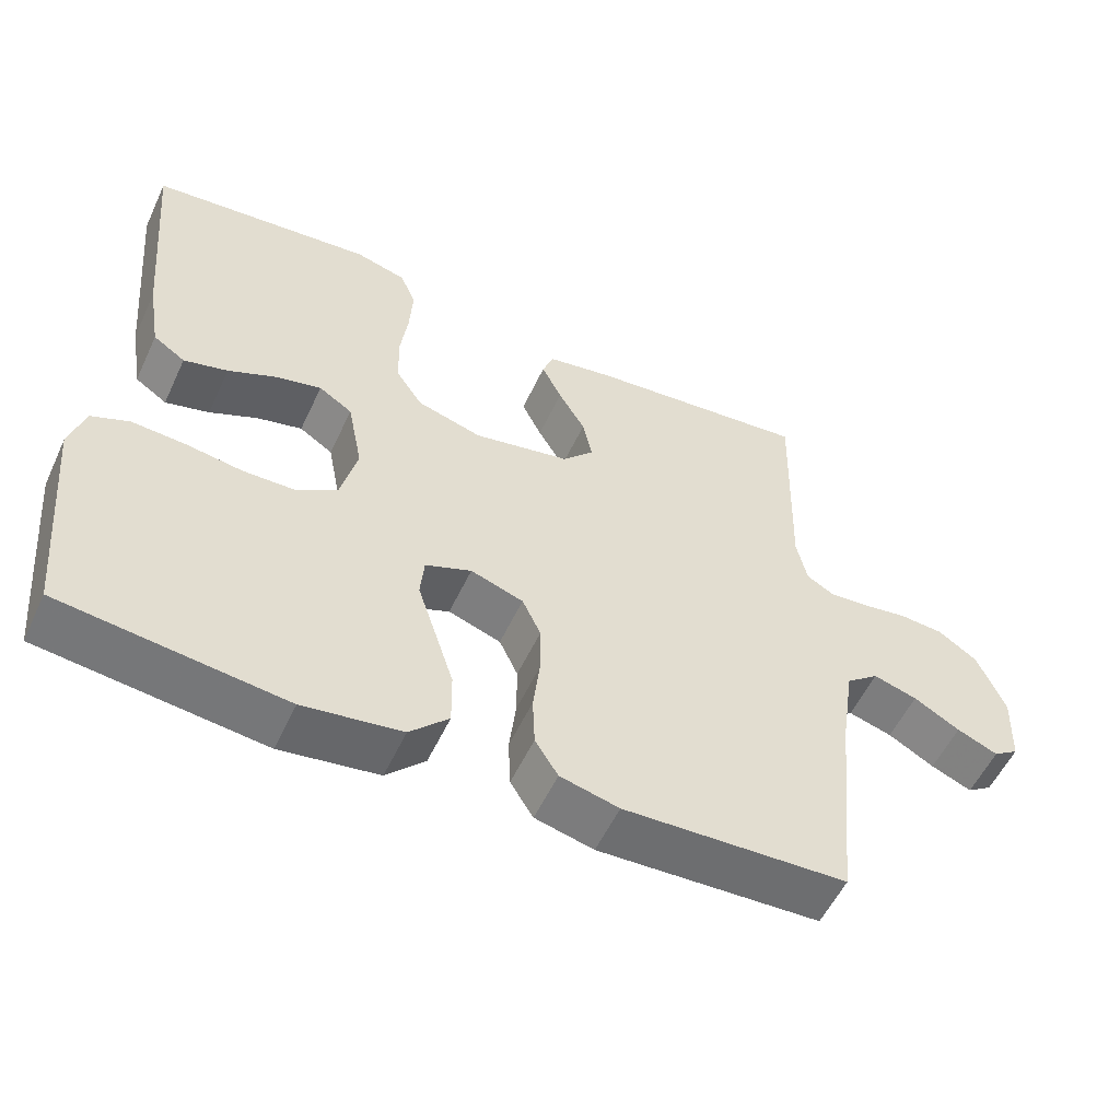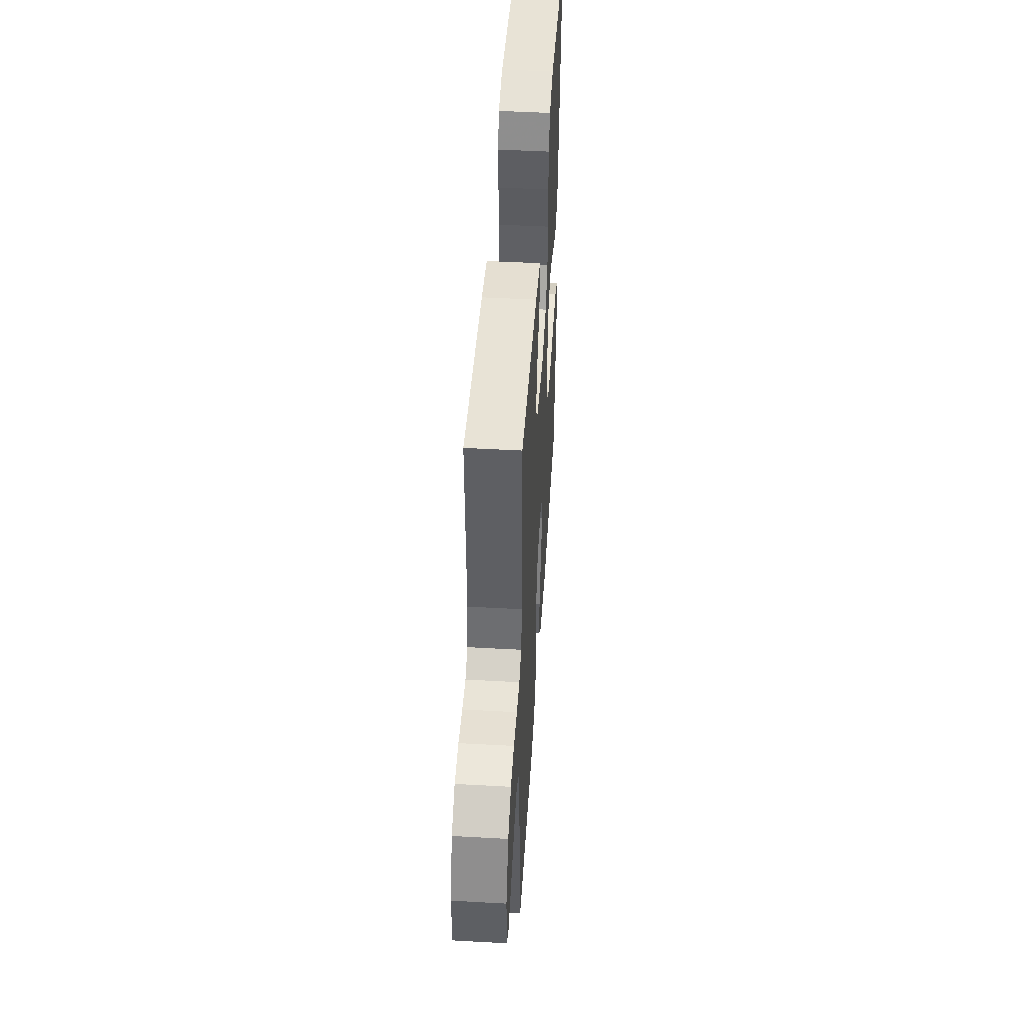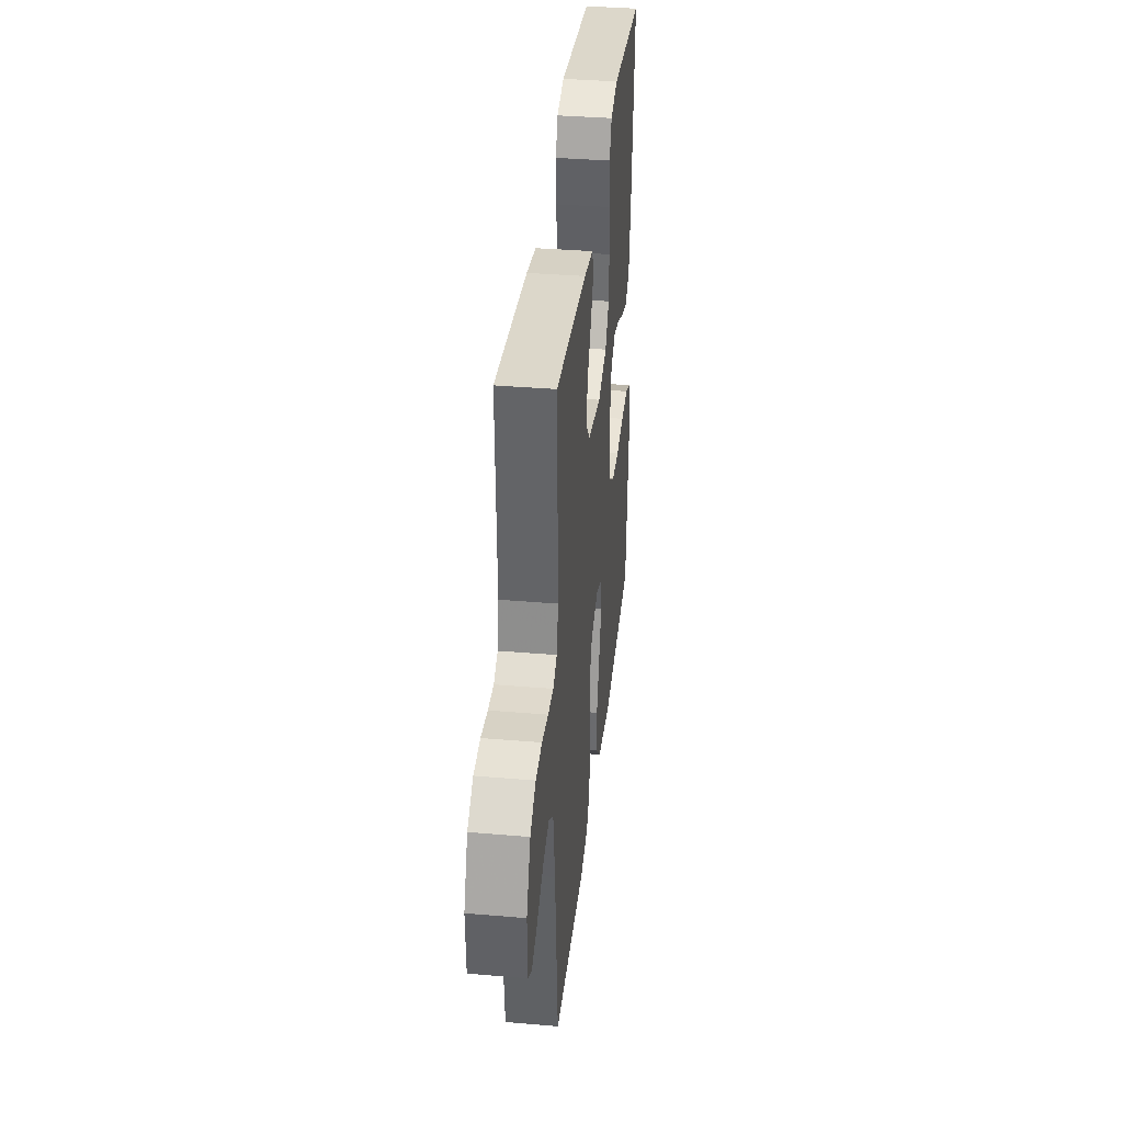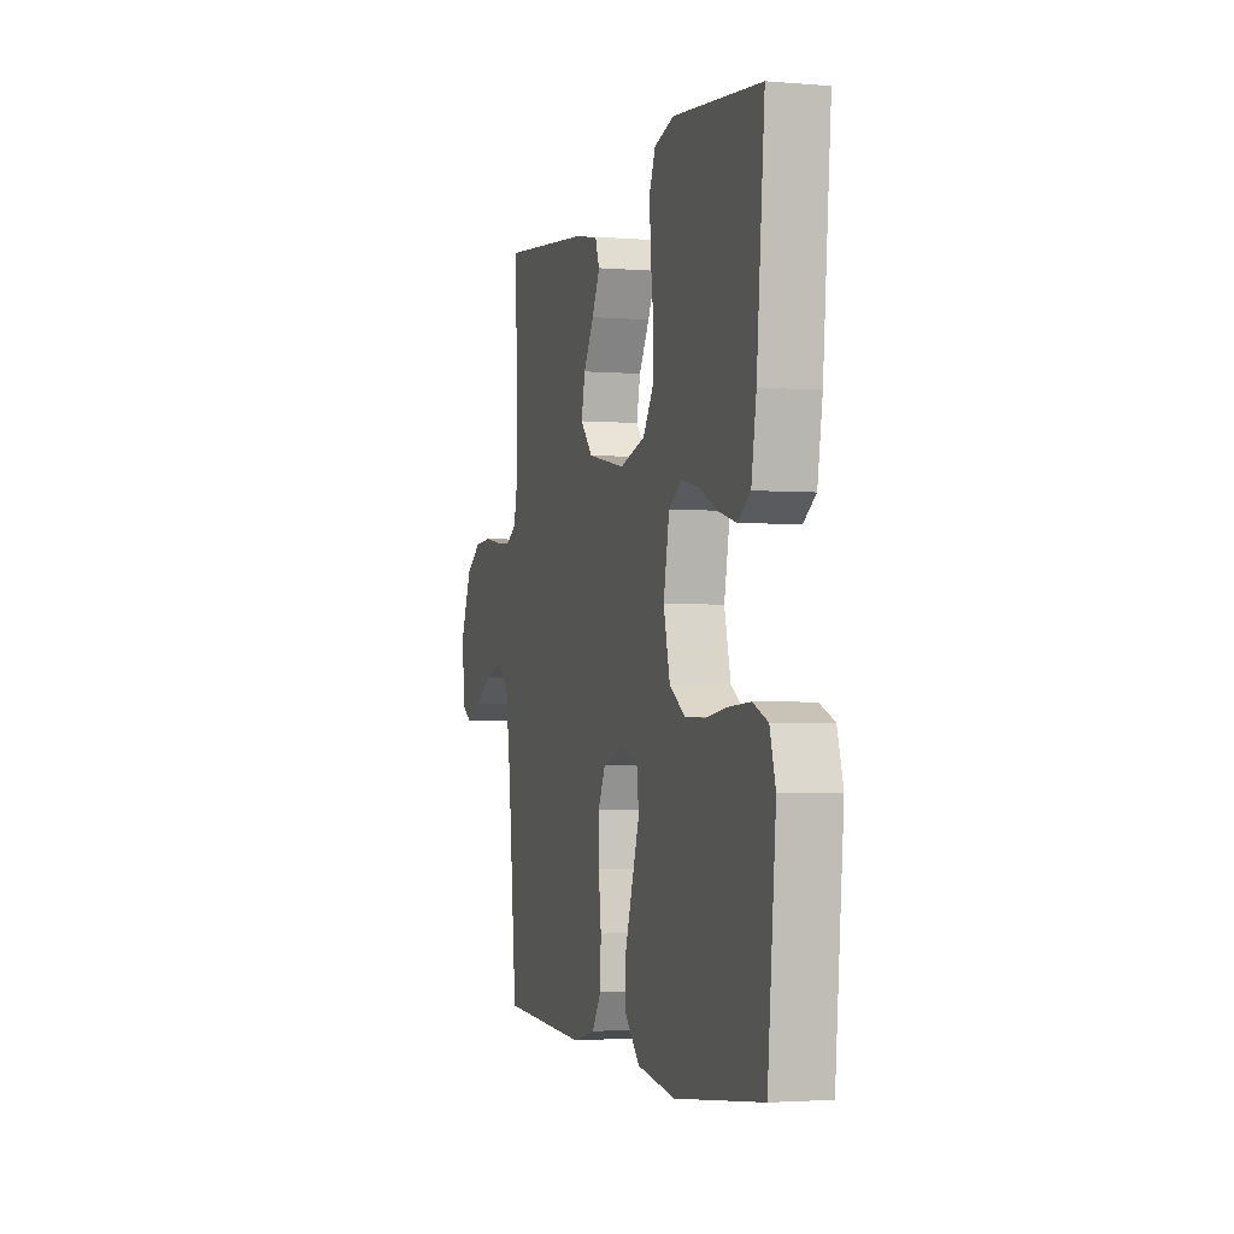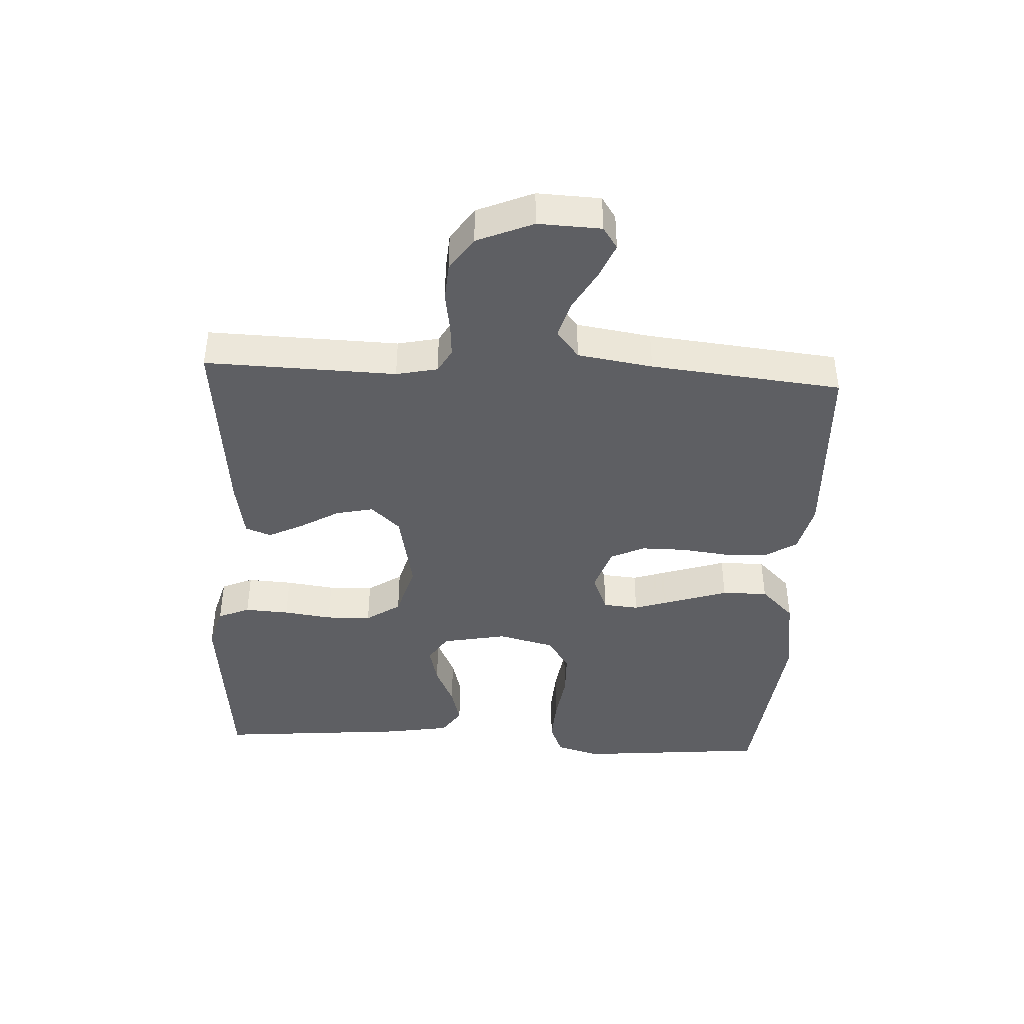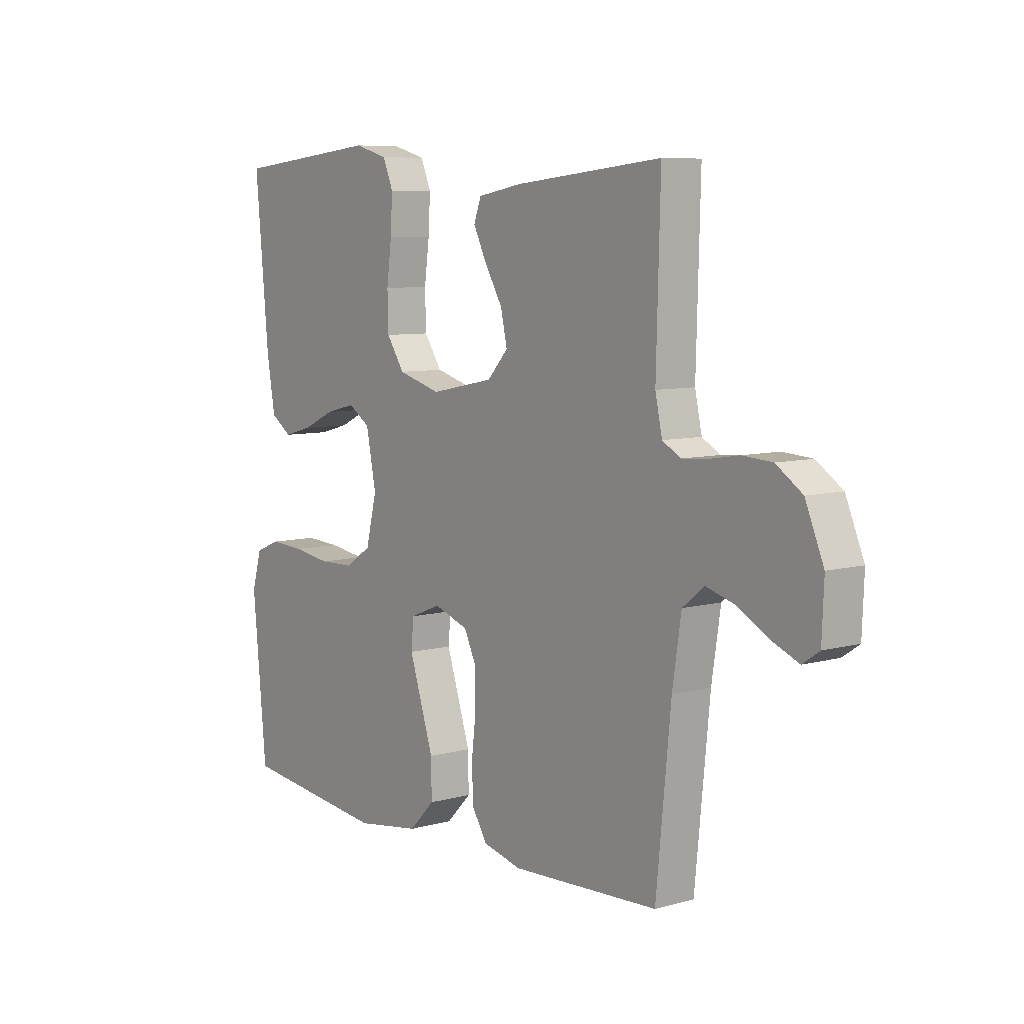
<metadata>
{"format":"obj","ext":"obj","renderer":"f3d","projection":"perspective","resolution":1024,"background":"white","views":[{"elev":-55.2,"azim":-24.9,"up":"+Z"},{"elev":47.4,"azim":93.6,"up":"+Z"},{"elev":36.5,"azim":96.3,"up":"+Z"},{"elev":-2.5,"azim":-106.3,"up":"+Z"},{"elev":-41.9,"azim":86.9,"up":"+Y"},{"elev":7.6,"azim":52.4,"up":"+Z"}]}
</metadata>
<code>
v -0.5 0.07 -0.5
v -0.528 0.07 -0.2
v -0.508 0.07 -0.132
v -0.457 0.07 -0.111
v -0.386 0.07 -0.115
v -0.309 0.07 -0.126
v -0.238 0.07 -0.124
v -0.185 0.07 -0.089
v -0.163 0.07 0
v -0.183 0.07 0.102
v -0.228 0.07 0.131
v -0.289 0.07 0.116
v -0.354 0.07 0.086
v -0.413 0.07 0.07
v -0.456 0.07 0.099
v -0.473 0.07 0.2
v -0.5 0.07 0.5
v -0.2 0.07 0.531
v -0.132 0.07 0.512
v -0.111 0.07 0.462
v -0.115 0.07 0.392
v -0.125 0.07 0.316
v -0.123 0.07 0.245
v -0.087 0.07 0.191
v 0 0.07 0.166
v 0.13 0.07 0.192
v 0.172 0.07 0.238
v 0.159 0.07 0.297
v 0.123 0.07 0.358
v 0.096 0.07 0.413
v 0.111 0.07 0.453
v 0.2 0.07 0.469
v 0.5 0.07 0.5
v 0.492 0.07 0.2
v 0.506 0.07 0.135
v 0.543 0.07 0.114
v 0.595 0.07 0.118
v 0.656 0.07 0.128
v 0.716 0.07 0.124
v 0.769 0.07 0.088
v 0.806 0.07 0
v 0.802 0.07 -0.099
v 0.768 0.07 -0.122
v 0.713 0.07 -0.099
v 0.651 0.07 -0.064
v 0.592 0.07 -0.047
v 0.548 0.07 -0.082
v 0.53 0.07 -0.2
v 0.5 0.07 -0.5
v 0.2 0.07 -0.514
v 0.121 0.07 -0.495
v 0.09 0.07 -0.446
v 0.087 0.07 -0.377
v 0.096 0.07 -0.302
v 0.096 0.07 -0.232
v 0.071 0.07 -0.179
v 0 0.07 -0.155
v -0.062 0.07 -0.18
v -0.067 0.07 -0.236
v -0.043 0.07 -0.309
v -0.017 0.07 -0.389
v -0.016 0.07 -0.461
v -0.068 0.07 -0.514
v -0.2 0.07 -0.534
v -0.5 0 -0.5
v -0.528 0 -0.2
v -0.508 0 -0.132
v -0.457 0 -0.111
v -0.386 0 -0.115
v -0.309 0 -0.126
v -0.238 0 -0.124
v -0.185 0 -0.089
v -0.163 0 0
v -0.183 0 0.102
v -0.228 0 0.131
v -0.289 0 0.116
v -0.354 0 0.086
v -0.413 0 0.07
v -0.456 0 0.099
v -0.473 0 0.2
v -0.5 0 0.5
v -0.2 0 0.531
v -0.132 0 0.512
v -0.111 0 0.462
v -0.115 0 0.392
v -0.125 0 0.316
v -0.123 0 0.245
v -0.087 0 0.191
v 0 0 0.166
v 0.13 0 0.192
v 0.172 0 0.238
v 0.159 0 0.297
v 0.123 0 0.358
v 0.096 0 0.413
v 0.111 0 0.453
v 0.2 0 0.469
v 0.5 0 0.5
v 0.492 0 0.2
v 0.506 0 0.135
v 0.543 0 0.114
v 0.595 0 0.118
v 0.656 0 0.128
v 0.716 0 0.124
v 0.769 0 0.088
v 0.806 0 0
v 0.802 0 -0.099
v 0.768 0 -0.122
v 0.713 0 -0.099
v 0.651 0 -0.064
v 0.592 0 -0.047
v 0.548 0 -0.082
v 0.53 0 -0.2
v 0.5 0 -0.5
v 0.2 0 -0.514
v 0.121 0 -0.495
v 0.09 0 -0.446
v 0.087 0 -0.377
v 0.096 0 -0.302
v 0.096 0 -0.232
v 0.071 0 -0.179
v 0 0 -0.155
v -0.062 0 -0.18
v -0.067 0 -0.236
v -0.043 0 -0.309
v -0.017 0 -0.389
v -0.016 0 -0.461
v -0.068 0 -0.514
v -0.2 0 -0.534
f 59 60 61 62
f 59 62 63 64
f 51 52 53 54
f 51 54 55
f 48 49 50 51
f 47 48 51 55
f 46 47 55 56
f 42 43 44 45
f 42 45 46
f 41 42 46
f 40 41 46
f 37 38 39 40
f 36 37 40 46
f 35 36 46 56
f 31 32 33 34
f 28 29 30 31
f 28 31 34 35
f 19 20 21 22
f 19 22 23
f 18 19 23
f 17 18 23
f 16 17 23 24
f 12 13 14 15
f 11 12 15 16
f 3 4 5 6
f 3 6 7
f 2 3 7
f 1 2 7
f 58 59 64 1
f 35 56 57
f 35 57 58
f 27 28 35
f 26 27 35 58
f 25 26 58
f 11 16 24 25
f 10 11 25
f 9 10 25 58
f 8 9 58
f 1 7 8 58
f 126 125 124 123
f 128 127 126 123
f 118 117 116 115
f 119 118 115
f 115 114 113 112
f 119 115 112 111
f 120 119 111 110
f 109 108 107 106
f 110 109 106
f 110 106 105
f 110 105 104
f 104 103 102 101
f 110 104 101 100
f 120 110 100 99
f 98 97 96 95
f 95 94 93 92
f 99 98 95 92
f 86 85 84 83
f 87 86 83
f 87 83 82
f 87 82 81
f 88 87 81 80
f 79 78 77 76
f 80 79 76 75
f 70 69 68 67
f 71 70 67
f 71 67 66
f 71 66 65
f 65 128 123 122
f 121 120 99
f 122 121 99
f 99 92 91
f 122 99 91 90
f 122 90 89
f 89 88 80 75
f 89 75 74
f 122 89 74 73
f 122 73 72
f 122 72 71 65
f 1 65 66 2
f 2 66 67 3
f 3 67 68 4
f 4 68 69 5
f 5 69 70 6
f 6 70 71 7
f 7 71 72 8
f 8 72 73 9
f 9 73 74 10
f 10 74 75 11
f 11 75 76 12
f 12 76 77 13
f 13 77 78 14
f 14 78 79 15
f 15 79 80 16
f 16 80 81 17
f 17 81 82 18
f 18 82 83 19
f 19 83 84 20
f 20 84 85 21
f 21 85 86 22
f 22 86 87 23
f 23 87 88 24
f 24 88 89 25
f 25 89 90 26
f 26 90 91 27
f 27 91 92 28
f 28 92 93 29
f 29 93 94 30
f 30 94 95 31
f 31 95 96 32
f 32 96 97 33
f 33 97 98 34
f 34 98 99 35
f 35 99 100 36
f 36 100 101 37
f 37 101 102 38
f 38 102 103 39
f 39 103 104 40
f 40 104 105 41
f 41 105 106 42
f 42 106 107 43
f 43 107 108 44
f 44 108 109 45
f 45 109 110 46
f 46 110 111 47
f 47 111 112 48
f 48 112 113 49
f 49 113 114 50
f 50 114 115 51
f 51 115 116 52
f 52 116 117 53
f 53 117 118 54
f 54 118 119 55
f 55 119 120 56
f 56 120 121 57
f 57 121 122 58
f 58 122 123 59
f 59 123 124 60
f 60 124 125 61
f 61 125 126 62
f 62 126 127 63
f 63 127 128 64
f 64 128 65 1

</code>
